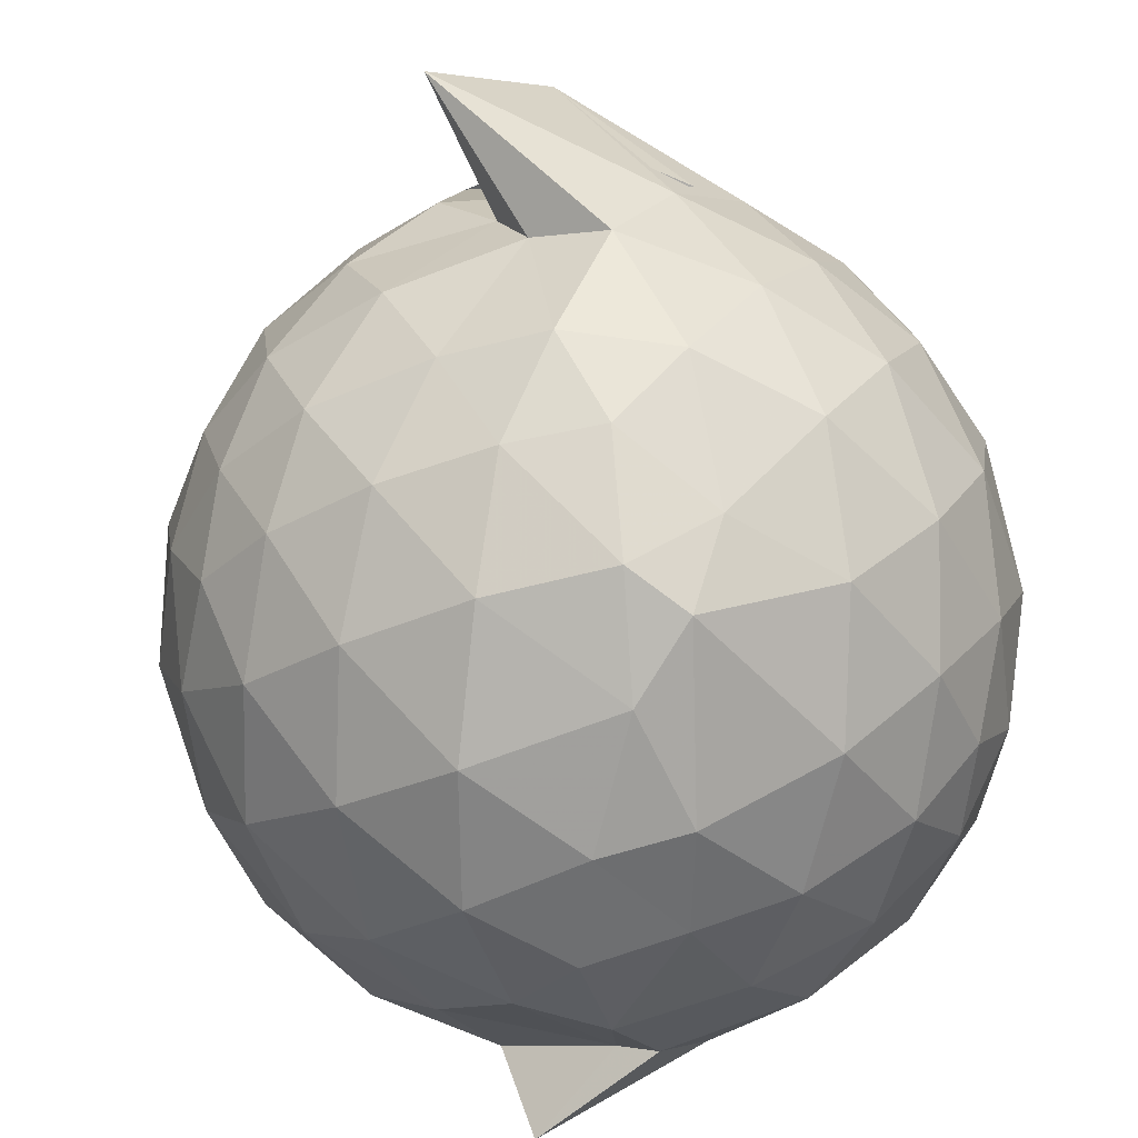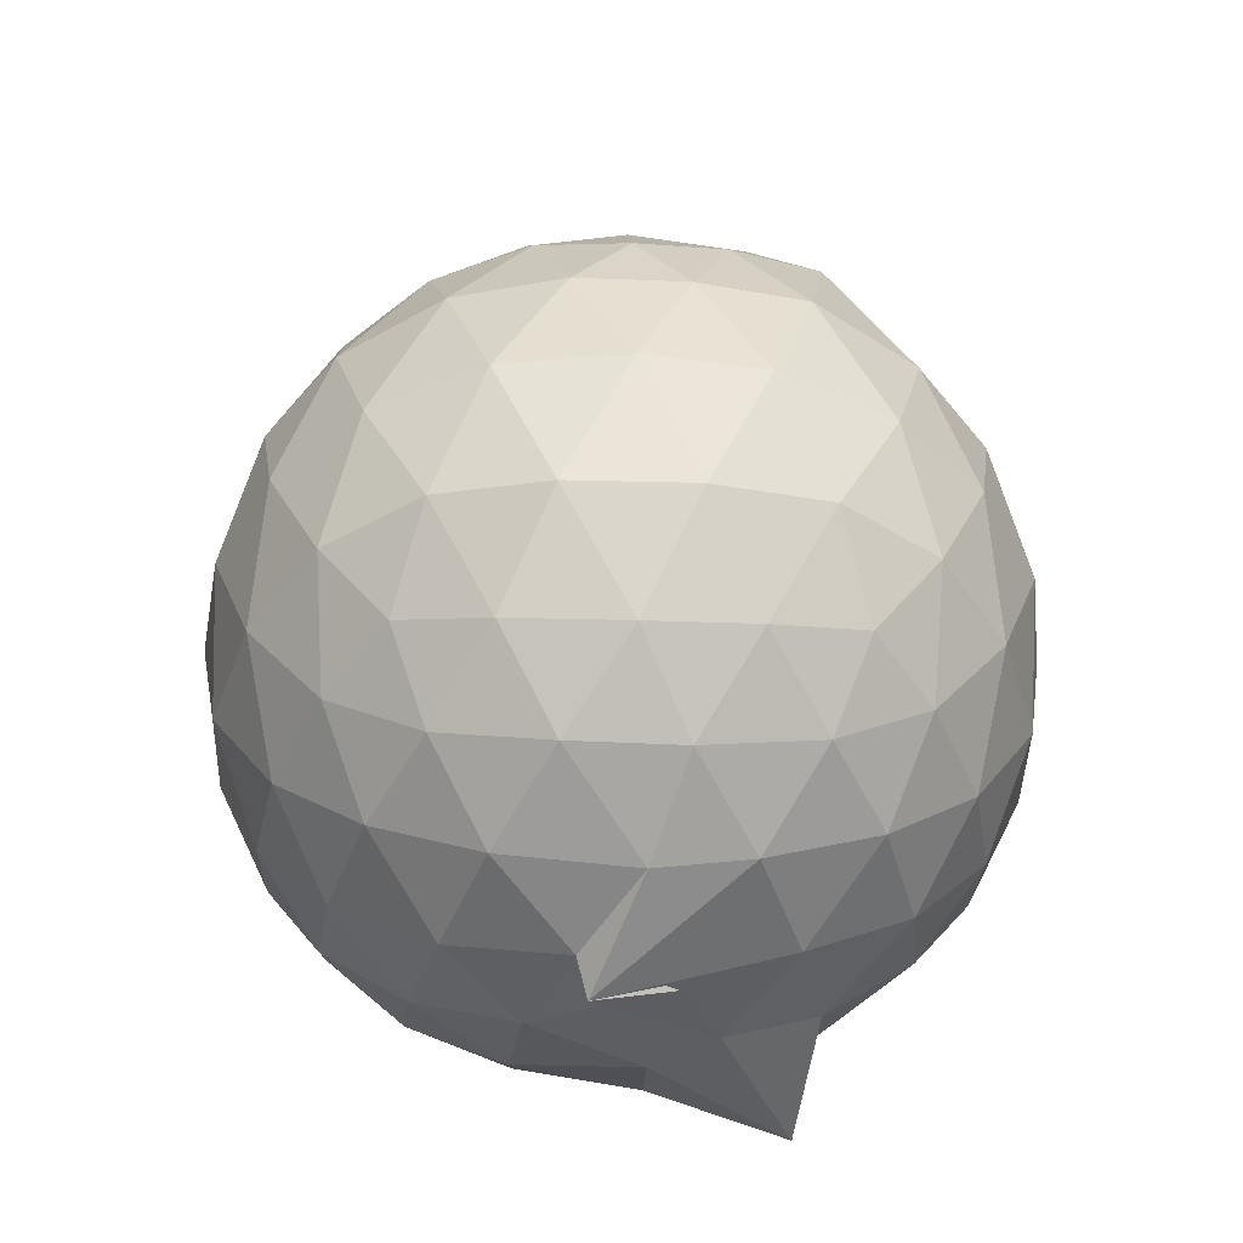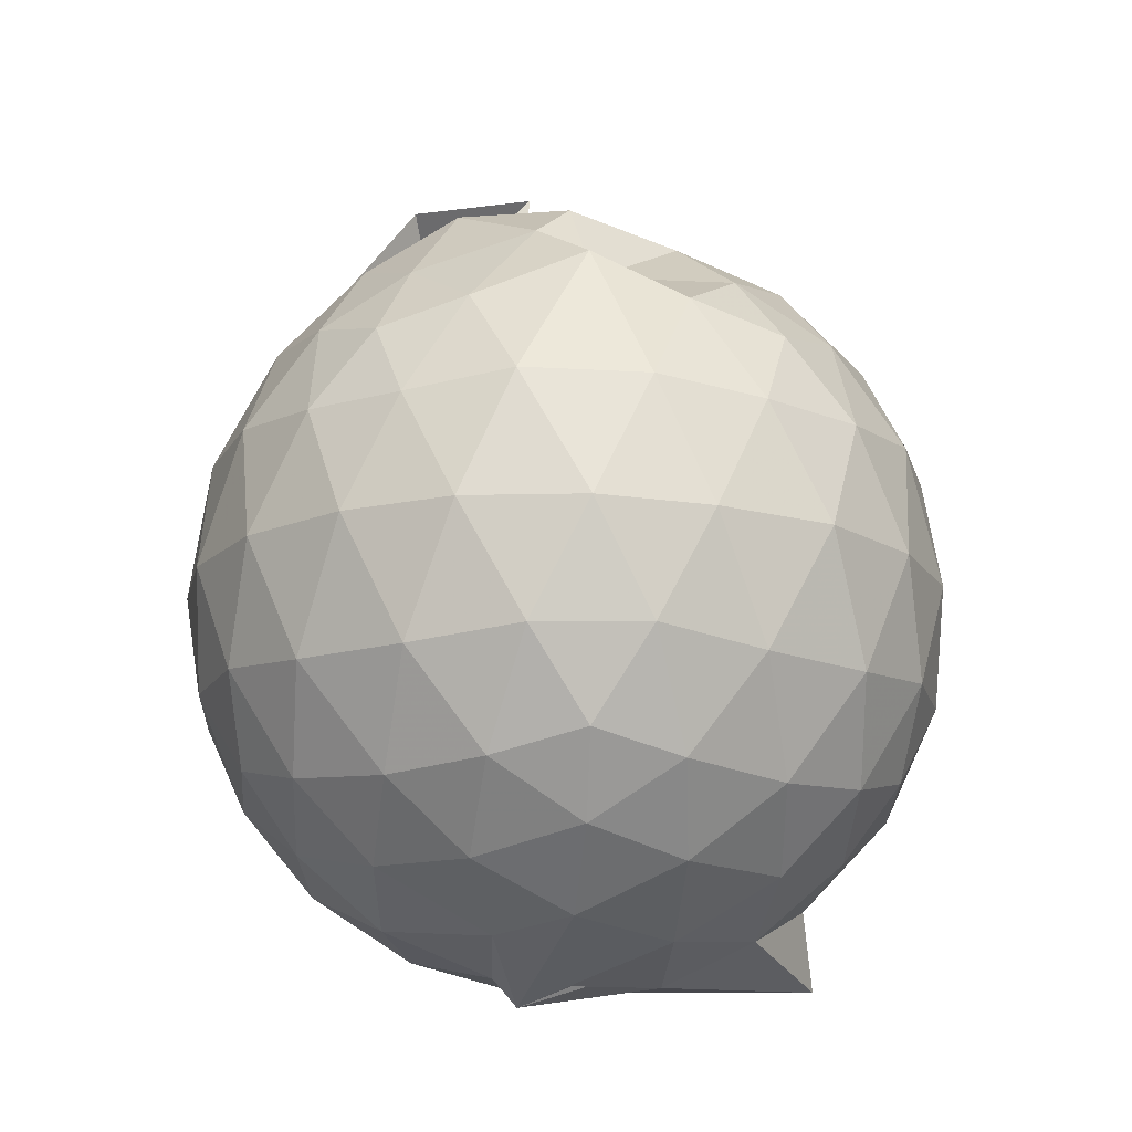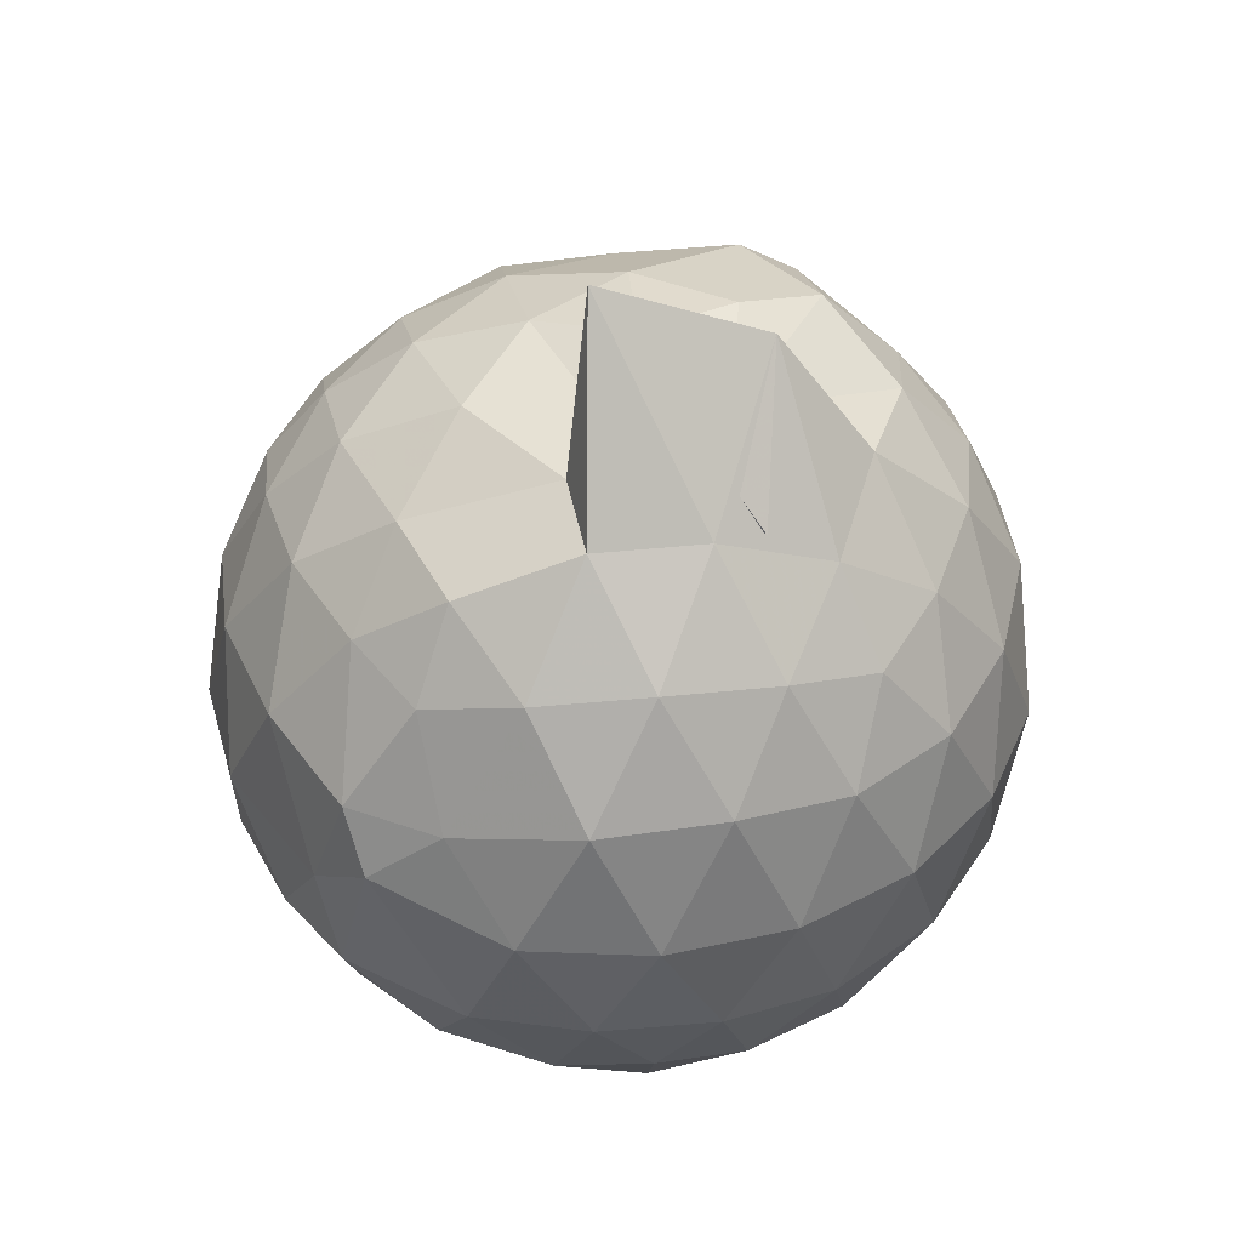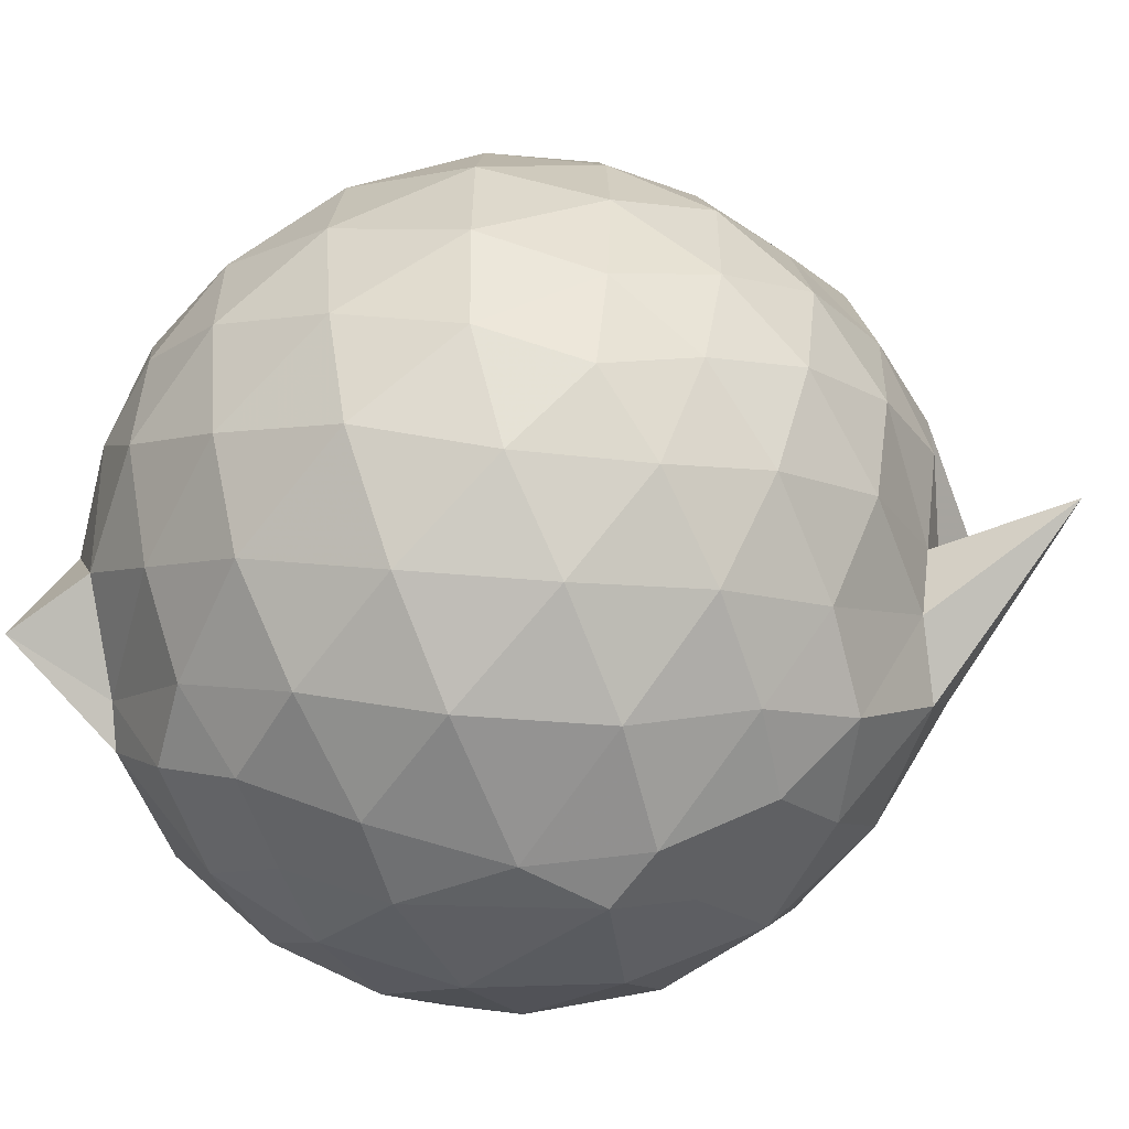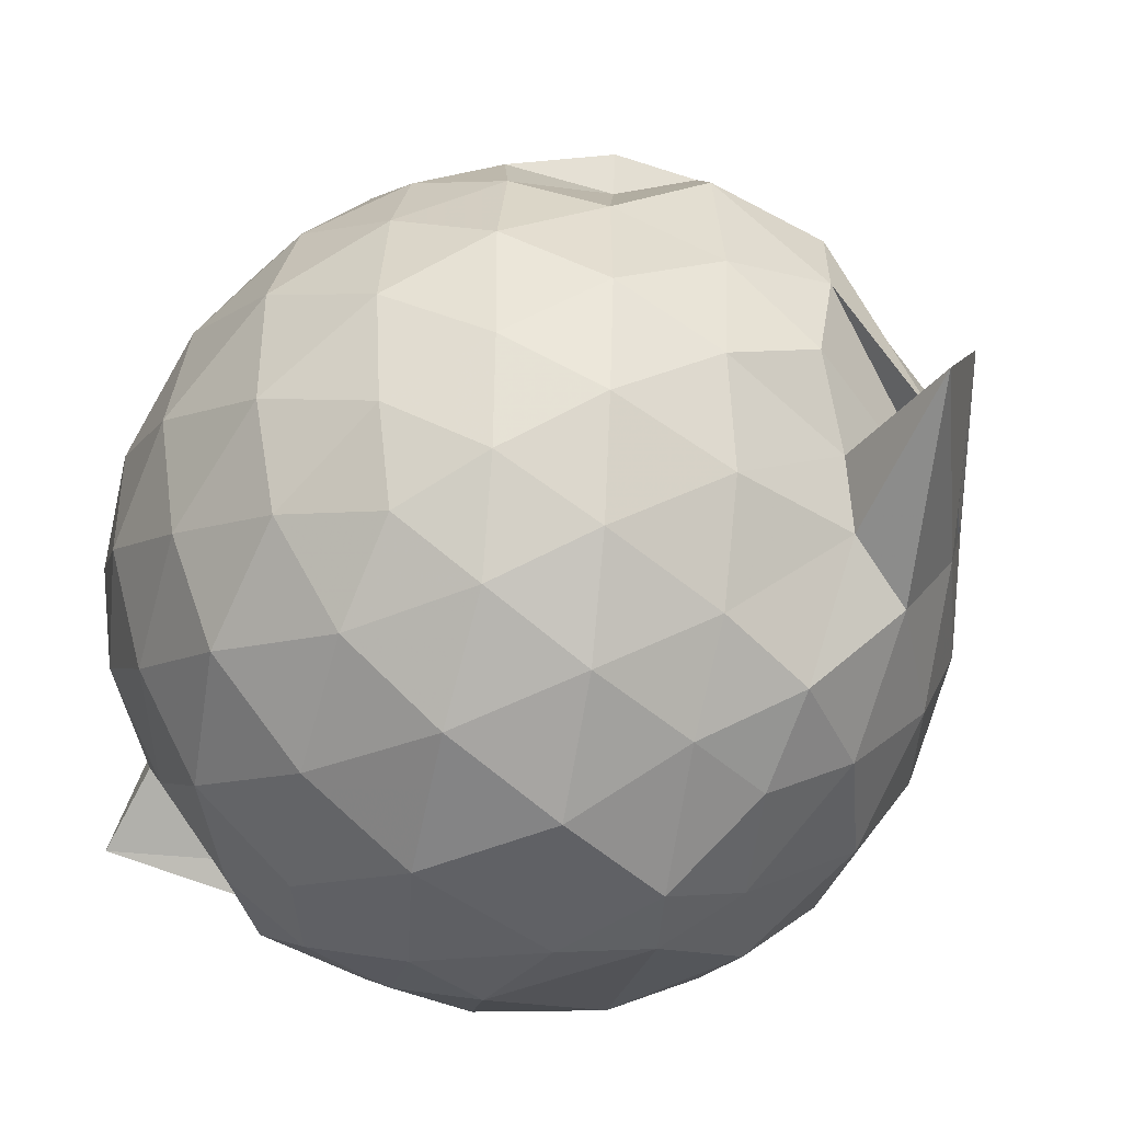
<metadata>
{"format":"obj","ext":"obj","renderer":"f3d","projection":"perspective","resolution":1024,"background":"white","views":[{"elev":-79.3,"azim":23.7,"up":"+Y"},{"elev":-41.1,"azim":160.5,"up":"+Z"},{"elev":-15.9,"azim":-165.5,"up":"+Z"},{"elev":40.5,"azim":48.3,"up":"+Z"},{"elev":-58.9,"azim":-66.0,"up":"+Y"},{"elev":-42.5,"azim":-34.8,"up":"+Y"}]}
</metadata>
<code>
v 0.08002 -0.2889 1.725
v -0.07294 -0.1528 -0.2466
v 0.8456 -0.2786 1.244
v 0.7828 -0.05413 1.3
v 0.6465 0.1871 1.326
v 0.4618 0.3904 1.302
v 0.2706 0.5238 1.24
v 0.04008 0.5272 1.301
v -0.2294 0.4354 1.423
v -0.4567 0.3583 1.308
v -0.6592 0.2207 1.241
v -0.7366 -0.0003235 1.289
v -0.7716 -0.276 1.312
v -0.7383 -0.5542 1.287
v -0.6652 -0.7764 1.227
v -0.4748 -0.9165 1.282
v -0.2216 -1.031 1.3
v 0.04755 -1.078 1.279
v 0.2678 -1.081 1.23
v 0.4655 -0.9492 1.29
v 0.6515 -0.7454 1.323
v 0.7828 -0.4998 1.295
v 0.9283 -0.1361 1.034
v 0.8347 0.1312 1.062
v 0.6541 0.3838 1.064
v 0.4259 0.5527 1.039
v 0.1695 0.6331 1.036
v -0.108 0.6383 1.068
v -0.4074 0.5369 1.062
v -0.6419 0.3817 1.031
v -0.8134 0.1493 1.028
v -0.8967 -0.1217 1.05
v -0.8946 -0.4382 1.048
v -0.8174 -0.7066 1.017
v -0.6446 -0.9431 1.018
v -0.406 -1.105 1.042
v -0.1082 -1.204 1.036
v 0.1851 -1.231 0.9859
v 0.4023 -1.128 0.9833
v 0.6634 -0.9468 1.05
v 0.8309 -0.6909 1.061
v 0.9254 -0.4226 1.033
v 0.9354 0.02276 0.7508
v 0.7993 0.2944 0.7516
v 0.5847 0.5114 0.7527
v 0.3069 0.649 0.7519
v 0.01728 0.6964 0.7521
v -0.2892 0.6497 0.7468
v -0.5468 0.5184 0.7385
v -0.7756 0.2966 0.74
v -0.9121 0.0206 0.7369
v -0.9578 -0.2811 0.7341
v -0.9051 -0.5909 0.7362
v -0.784 -0.8554 0.7288
v -0.5547 -1.076 0.7347
v -0.2795 -1.215 0.7357
v 0.08882 -1.255 0.7188
v 0.2692 -1.244 0.8421
v 0.5771 -1.086 0.7466
v 0.795 -0.8617 0.7454
v 0.9351 -0.585 0.7475
v 0.9829 -0.2808 0.7487
v 0.8413 0.149 0.465
v 0.6725 0.381 0.466
v 0.4409 0.5421 0.4372
v 0.1525 0.6382 0.4339
v -0.137 0.6462 0.4629
v -0.4111 0.5539 0.4689
v -0.6326 0.3864 0.4288
v -0.8169 0.1316 0.427
v -0.913 -0.1399 0.4547
v -0.9114 -0.426 0.4538
v -0.8017 -0.6993 0.4261
v -0.6358 -0.9404 0.4176
v -0.4022 -1.125 0.4458
v -0.1109 -1.21 0.4603
v 0.1016 -1.209 0.4305
v 0.4301 -1.111 0.4336
v 0.6707 -0.9457 0.4622
v 0.8399 -0.7139 0.4642
v 0.9212 -0.4403 0.4347
v 0.9231 -0.1249 0.4364
v 0.6938 0.2194 0.2513
v 0.5084 0.3603 0.1963
v 0.2448 0.4777 0.1691
v -0.01305 0.5314 0.1899
v -0.2519 0.5261 0.2454
v -0.4432 0.3953 0.1897
v -0.6344 0.187 0.1621
v -0.7683 -0.05748 0.1853
v -0.8338 -0.2842 0.2408
v -0.7644 -0.5098 0.1856
v -0.599 -0.7521 0.1665
v -0.4166 -0.9454 0.1724
v -0.2398 -1.09 0.2304
v -0.002111 -1.093 0.21
v 0.2358 -1.049 0.1787
v 0.5062 -0.9274 0.1932
v 0.6921 -0.783 0.2504
v 0.7706 -0.562 0.1938
v 0.8047 -0.2837 0.1692
v 0.7725 -0.004187 0.1941
v 0.6982 -0.2753 1.454
v 0.5738 -0.05372 1.562
v 0.4165 0.1973 1.522
v 0.2314 0.3821 1.434
v -0.07519 0.3498 1.525
v -0.2161 0.3319 1.395
v -0.5243 0.1434 1.424
v -0.5905 -0.1242 1.487
v -0.5849 -0.4288 1.483
v -0.5448 -0.686 1.417
v -0.3105 -0.8172 1.474
v -0.01138 -0.8974 1.471
v 0.2325 -0.9535 1.432
v 0.4143 -0.7317 1.55
v 0.5645 -0.5141 1.551
v 0.4119 -0.2016 1.852
v 0.4127 -0.3132 1.716
v 0.1753 0.1781 1.658
v -0.1224 0.2052 1.633
v -0.356 0.02866 1.572
v -0.3899 -0.2708 1.625
v -0.3717 -0.5575 1.584
v -0.07958 -0.6555 1.618
v 0.2452 -0.6401 1.599
v 0.1805 -0.5194 2
v 0.6078 -0.4032 1.54
v 0.1326 -0.04263 1.716
v -0.1399 -0.1213 1.694
v -0.1492 -0.4055 1.689
v 0.1914 -0.4796 1.647
v 0.5791 0.1317 0.05505
v 0.3385 0.2656 -0.003101
v 0.07974 0.3453 -0.007368
v -0.2081 0.3875 0.05271
v -0.4031 0.2069 -0.01151
v -0.5747 -0.04192 -0.01732
v -0.6866 -0.2851 0.04861
v -0.5392 -0.5574 -0.02492
v -0.2888 -0.6766 -0.0885
v -0.2488 -0.9482 0.03727
v 0.05398 -0.9293 0.001423
v 0.3404 -0.8311 -0.006806
v 0.5798 -0.7015 0.05623
v 0.6295 -0.4361 -0.006013
v 0.6312 -0.1324 -0.006498
v 0.4019 0.004062 -0.1172
v 0.09256 0.1081 -0.1525
v -0.1259 0.1786 -0.123
v -0.3118 -0.05104 -0.1605
v -0.4613 -0.3051 -0.1306
v -0.5385 -0.6808 -0.2139
v -0.1999 -0.7367 -0.1185
v 0.1375 -0.6786 -0.1566
v 0.4042 -0.574 -0.1153
v 0.4189 -0.286 -0.157
v 0.1624 -0.1386 -0.2214
v 0.1158 -0.1967 -0.2875
v -0.2232 -0.3066 -0.2365
v -0.1194 -0.4894 -0.2226
v 0.1892 -0.4189 -0.2191
f 3 23 4
f 4 23 24
f 4 24 5
f 5 24 25
f 5 25 6
f 6 25 26
f 6 26 7
f 7 26 27
f 7 27 8
f 8 27 28
f 8 28 9
f 9 28 29
f 9 29 10
f 10 29 30
f 10 30 11
f 11 30 31
f 11 31 12
f 12 31 32
f 12 32 13
f 13 32 33
f 13 33 14
f 14 33 34
f 14 34 15
f 15 34 35
f 15 35 16
f 16 35 36
f 16 36 17
f 17 36 37
f 17 37 18
f 18 37 38
f 18 38 19
f 19 38 39
f 19 39 20
f 20 39 40
f 20 40 21
f 21 40 41
f 21 41 22
f 22 41 42
f 22 42 3
f 3 42 23
f 23 43 24
f 24 43 44
f 24 44 25
f 25 44 45
f 25 45 26
f 26 45 46
f 26 46 27
f 27 46 47
f 27 47 28
f 28 47 48
f 28 48 29
f 29 48 49
f 29 49 30
f 30 49 50
f 30 50 31
f 31 50 51
f 31 51 32
f 32 51 52
f 32 52 33
f 33 52 53
f 33 53 34
f 34 53 54
f 34 54 35
f 35 54 55
f 35 55 36
f 36 55 56
f 36 56 37
f 37 56 57
f 37 57 38
f 38 57 58
f 38 58 39
f 39 58 59
f 39 59 40
f 40 59 60
f 40 60 41
f 41 60 61
f 41 61 42
f 42 61 62
f 42 62 23
f 23 62 43
f 43 63 44
f 44 63 64
f 44 64 45
f 45 64 65
f 45 65 46
f 46 65 66
f 46 66 47
f 47 66 67
f 47 67 48
f 48 67 68
f 48 68 49
f 49 68 69
f 49 69 50
f 50 69 70
f 50 70 51
f 51 70 71
f 51 71 52
f 52 71 72
f 52 72 53
f 53 72 73
f 53 73 54
f 54 73 74
f 54 74 55
f 55 74 75
f 55 75 56
f 56 75 76
f 56 76 57
f 57 76 77
f 57 77 58
f 58 77 78
f 58 78 59
f 59 78 79
f 59 79 60
f 60 79 80
f 60 80 61
f 61 80 81
f 61 81 62
f 62 81 82
f 62 82 43
f 43 82 63
f 63 83 64
f 64 83 84
f 64 84 65
f 65 84 85
f 65 85 66
f 66 85 86
f 66 86 67
f 67 86 87
f 67 87 68
f 68 87 88
f 68 88 69
f 69 88 89
f 69 89 70
f 70 89 90
f 70 90 71
f 71 90 91
f 71 91 72
f 72 91 92
f 72 92 73
f 73 92 93
f 73 93 74
f 74 93 94
f 74 94 75
f 75 94 95
f 75 95 76
f 76 95 96
f 76 96 77
f 77 96 97
f 77 97 78
f 78 97 98
f 78 98 79
f 79 98 99
f 79 99 80
f 80 99 100
f 80 100 81
f 81 100 101
f 81 101 82
f 82 101 102
f 82 102 63
f 63 102 83
f 103 104 118
f 104 119 118
f 104 105 119
f 105 120 119
f 105 106 120
f 106 107 120
f 107 121 120
f 107 108 121
f 108 122 121
f 108 109 122
f 109 110 122
f 110 123 122
f 110 111 123
f 111 124 123
f 111 112 124
f 112 113 124
f 113 125 124
f 113 114 125
f 114 126 125
f 114 115 126
f 115 116 126
f 116 127 126
f 116 117 127
f 117 118 127
f 117 103 118
f 118 119 128
f 119 129 128
f 119 120 129
f 120 121 129
f 121 130 129
f 121 122 130
f 122 123 130
f 123 131 130
f 123 124 131
f 124 125 131
f 125 132 131
f 125 126 132
f 126 127 132
f 127 128 132
f 127 118 128
f 133 148 134
f 134 148 149
f 134 149 135
f 135 149 150
f 135 150 136
f 136 150 137
f 137 150 151
f 137 151 138
f 138 151 152
f 138 152 139
f 139 152 140
f 140 152 153
f 140 153 141
f 141 153 154
f 141 154 142
f 142 154 143
f 143 154 155
f 143 155 144
f 144 155 156
f 144 156 145
f 145 156 146
f 146 156 157
f 146 157 147
f 147 157 148
f 147 148 133
f 148 158 149
f 149 158 159
f 149 159 150
f 150 159 151
f 151 159 160
f 151 160 152
f 152 160 153
f 153 160 161
f 153 161 154
f 154 161 155
f 155 161 162
f 155 162 156
f 156 162 157
f 157 162 158
f 157 158 148
f 3 4 103
f 103 4 104
f 4 5 104
f 104 5 105
f 5 6 105
f 105 6 106
f 6 7 106
f 7 8 106
f 106 8 107
f 8 9 107
f 107 9 108
f 9 10 108
f 108 10 109
f 10 11 109
f 11 12 109
f 109 12 110
f 12 13 110
f 110 13 111
f 13 14 111
f 111 14 112
f 14 15 112
f 15 16 112
f 112 16 113
f 16 17 113
f 113 17 114
f 17 18 114
f 114 18 115
f 18 19 115
f 19 20 115
f 115 20 116
f 20 21 116
f 116 21 117
f 21 22 117
f 117 22 103
f 22 3 103
f 83 133 84
f 84 133 134
f 84 134 85
f 85 134 135
f 85 135 86
f 86 135 136
f 86 136 87
f 87 136 88
f 88 136 137
f 88 137 89
f 89 137 138
f 89 138 90
f 90 138 139
f 90 139 91
f 91 139 92
f 92 139 140
f 92 140 93
f 93 140 141
f 93 141 94
f 94 141 142
f 94 142 95
f 95 142 96
f 96 142 143
f 96 143 97
f 97 143 144
f 97 144 98
f 98 144 145
f 98 145 99
f 99 145 100
f 100 145 146
f 100 146 101
f 101 146 147
f 101 147 102
f 102 147 133
f 102 133 83
f 128 129 1
f 129 130 1
f 130 131 1
f 131 132 1
f 132 128 1
f 159 158 2
f 160 159 2
f 161 160 2
f 162 161 2
f 158 162 2

</code>
